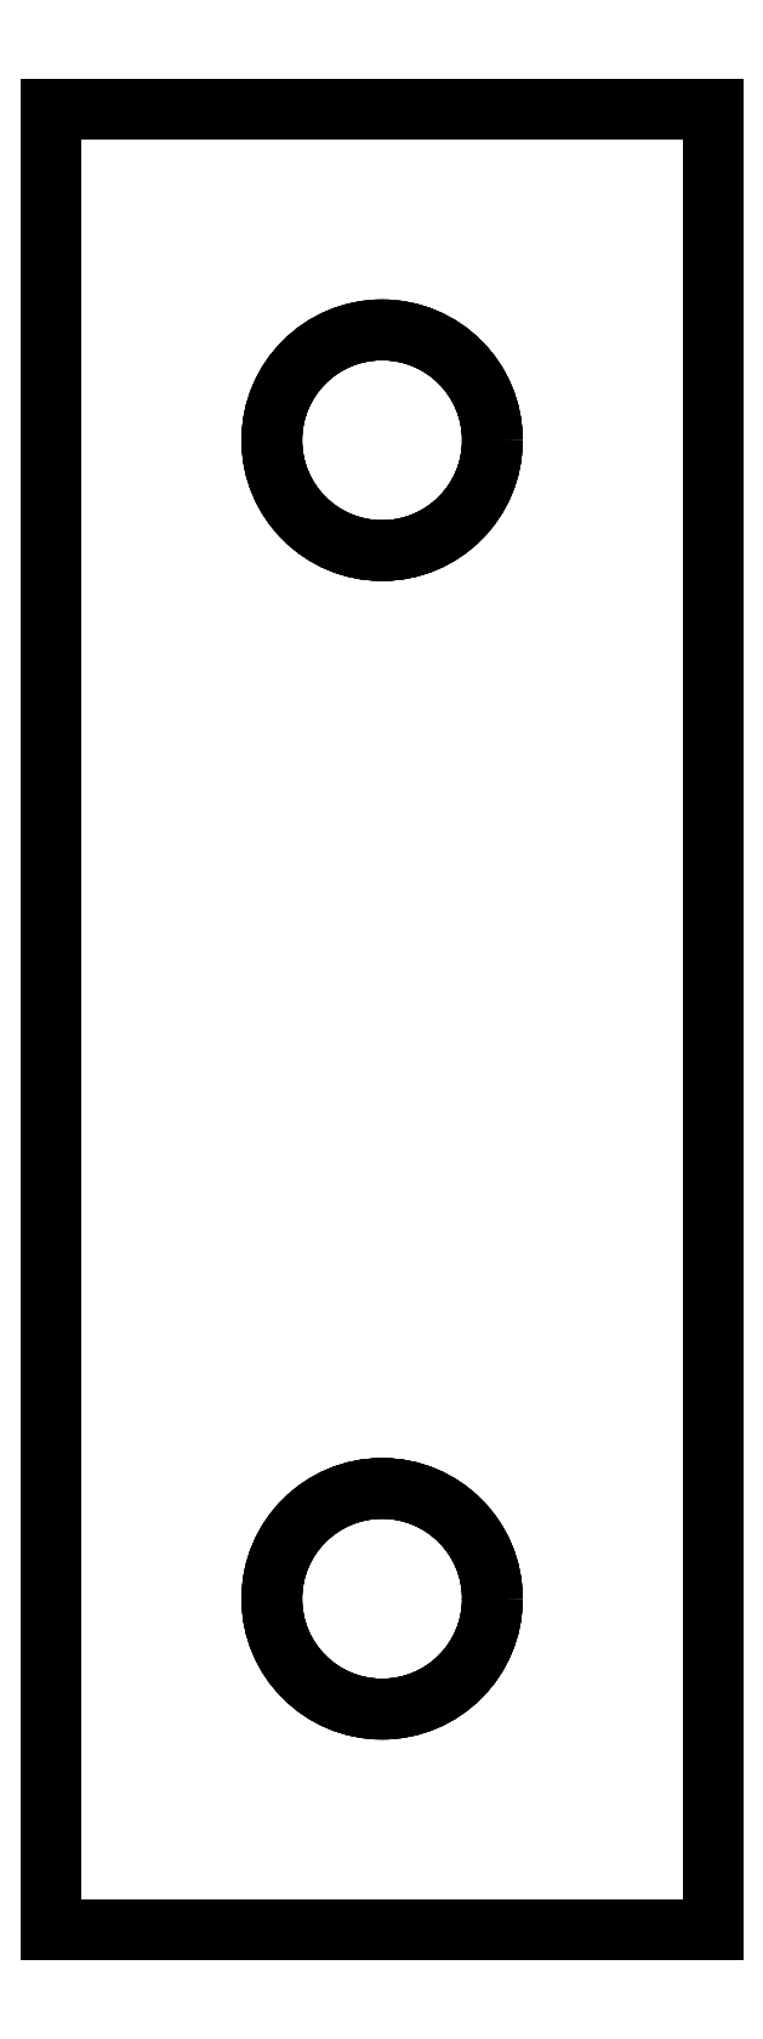
<metadata>
{"format":"dxf","ext":"dxf","renderer":"ezdxf+matplotlib","layout":"modelspace","background":"white","min_lineweight":24,"dpi":150}
</metadata>
<code>
0
SECTION
2
ENTITIES
0
LINE
8
Body
10
0
20
0
30
0
11
0
21
0
31
3
0
LINE
8
Body
10
6
20
0
30
0
11
6
21
0
31
3
0
LINE
8
Body
10
0
20
0
30
0
11
6
21
0
31
0
0
LINE
8
Body
10
0
20
0
30
3
11
6
21
0
31
3
0
LINE
8
Body
10
6
20
0
30
0
11
6
21
0
31
3
0
LINE
8
Body
10
6
20
16.5
30
0
11
6
21
16.5
31
3
0
LINE
8
Body
10
6
20
0
30
0
11
6
21
16.5
31
0
0
LINE
8
Body
10
6
20
0
30
3
11
6
21
16.5
31
3
0
LINE
8
Body
10
6
20
16.5
30
0
11
6
21
16.5
31
3
0
LINE
8
Body
10
0
20
16.5
30
0
11
0
21
16.5
31
3
0
LINE
8
Body
10
6
20
16.5
30
0
11
0
21
16.5
31
0
0
LINE
8
Body
10
6
20
16.5
30
3
11
0
21
16.5
31
3
0
LINE
8
Body
10
0
20
16.5
30
0
11
0
21
16.5
31
3
0
LINE
8
Body
10
0
20
0
30
0
11
0
21
0
31
3
0
LINE
8
Body
10
0
20
16.5
30
0
11
0
21
0
31
0
0
LINE
8
Body
10
0
20
16.5
30
3
11
0
21
0
31
3
0
LINE
8
Body
10
4
20
13.5
30
0
11
4
21
13.5
31
3
0
LINE
8
Body
10
4
20
13.5
30
0
11
4
21
13.5
31
3
0
CIRCLE
8
Body
10
3
20
13.5
40
1
0
CIRCLE
8
Body
10
3
20
13.5
40
1
0
LINE
8
Body
10
4
20
3
30
0
11
4
21
3
31
3
0
LINE
8
Body
10
4
20
3
30
0
11
4
21
3
31
3
0
CIRCLE
8
Body
10
3
20
3
40
1
0
CIRCLE
8
Body
10
3
20
3
40
1
0
LINE
8
Body
10
0
20
0
30
0
11
6
21
0
31
0
0
LINE
8
Body
10
6
20
0
30
0
11
6
21
16.5
31
0
0
LINE
8
Body
10
6
20
16.5
30
0
11
0
21
16.5
31
0
0
LINE
8
Body
10
0
20
16.5
30
0
11
0
21
0
31
0
0
CIRCLE
8
Body
10
3
20
13.5
40
1
0
CIRCLE
8
Body
10
3
20
3
40
1
0
LINE
8
Body
10
0
20
0
30
3
11
6
21
0
31
3
0
LINE
8
Body
10
6
20
0
30
3
11
6
21
16.5
31
3
0
LINE
8
Body
10
6
20
16.5
30
3
11
0
21
16.5
31
3
0
LINE
8
Body
10
0
20
16.5
30
3
11
0
21
0
31
3
0
CIRCLE
8
Body
10
3
20
13.5
40
1
0
CIRCLE
8
Body
10
3
20
3
40
1
0
ENDSEC
0
EOF

</code>
